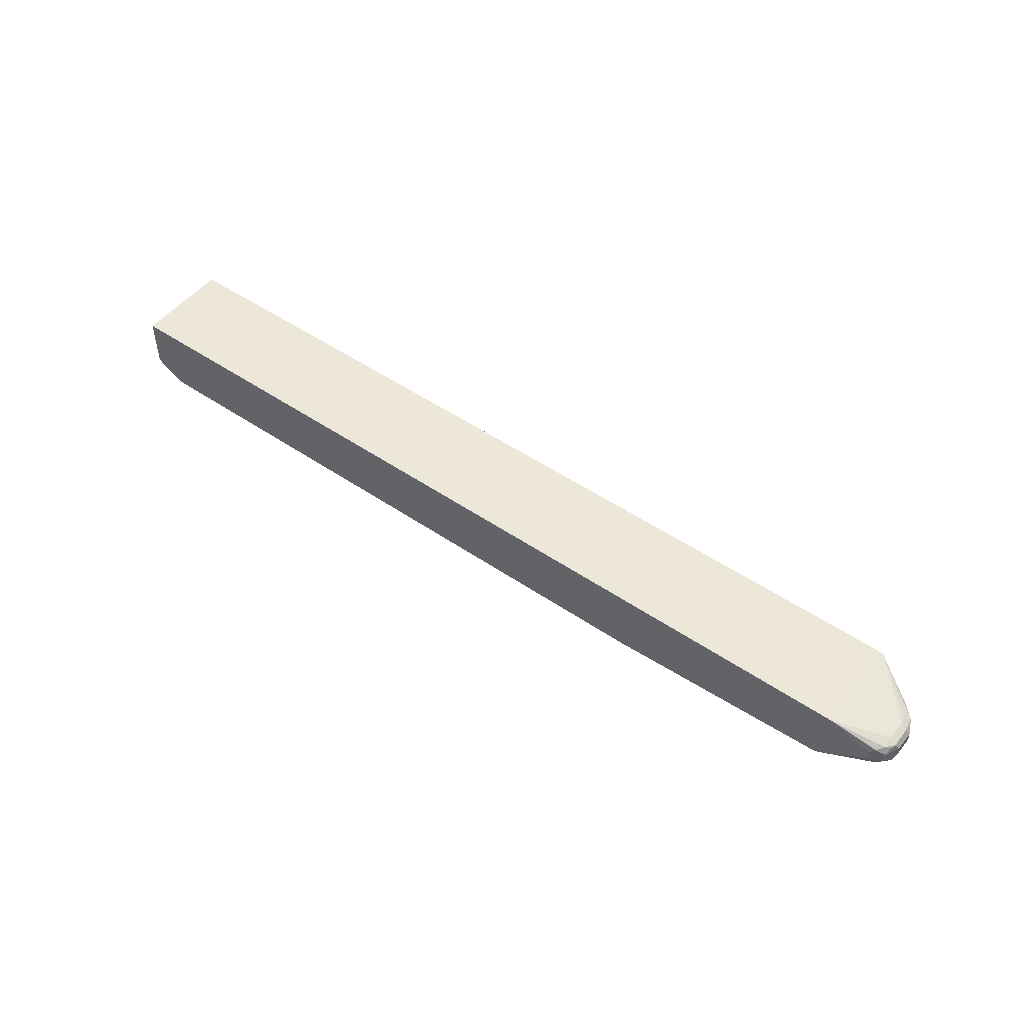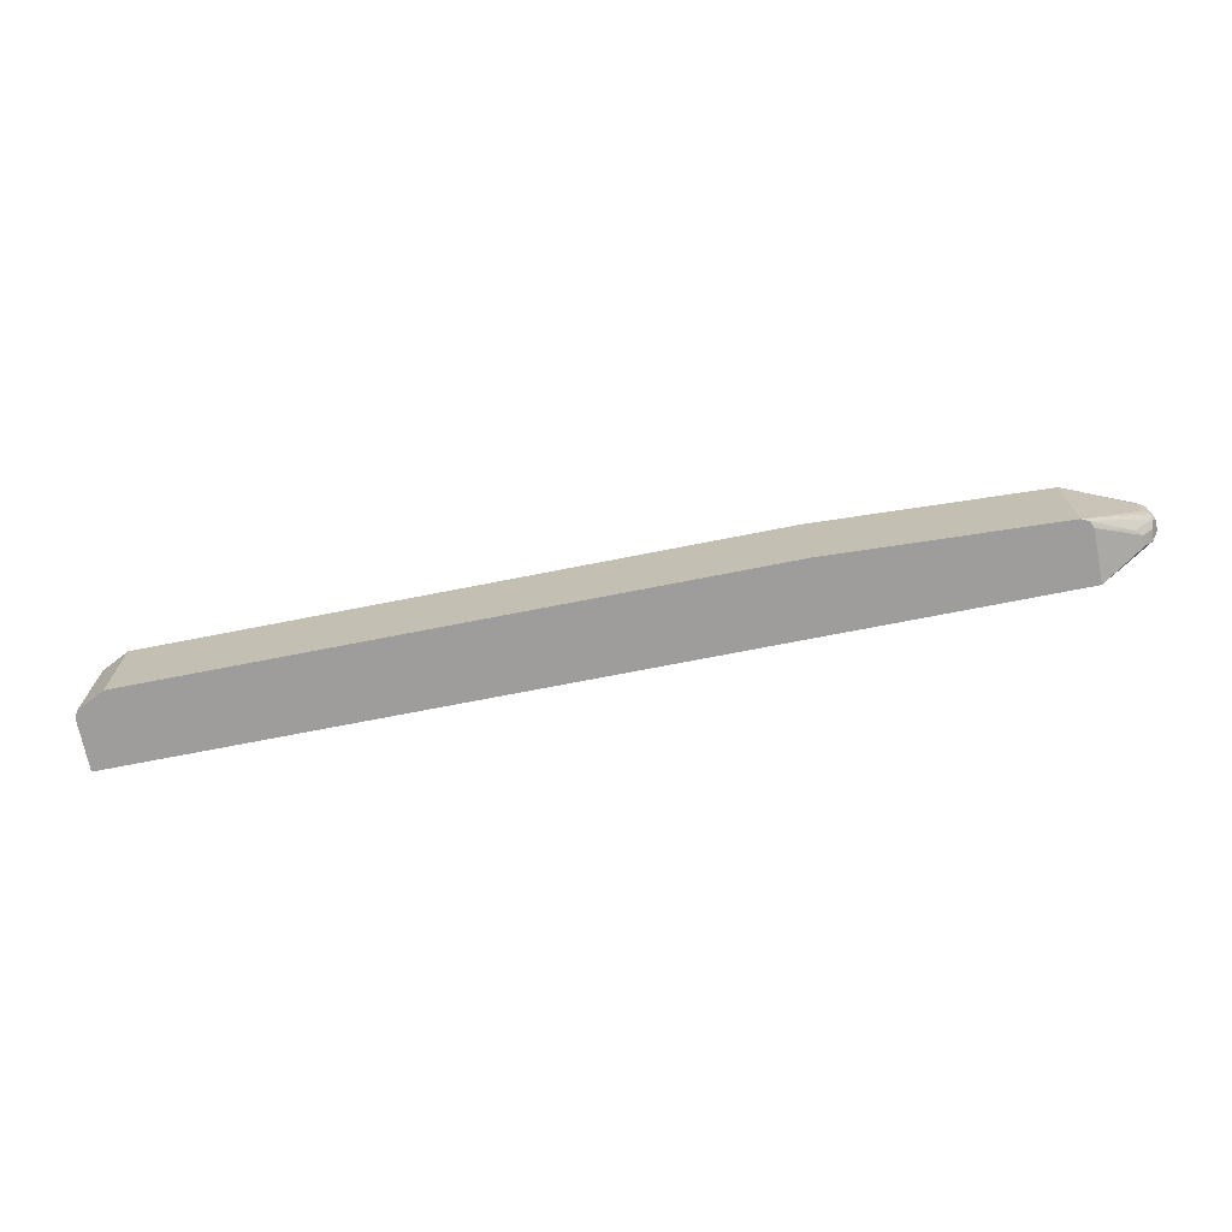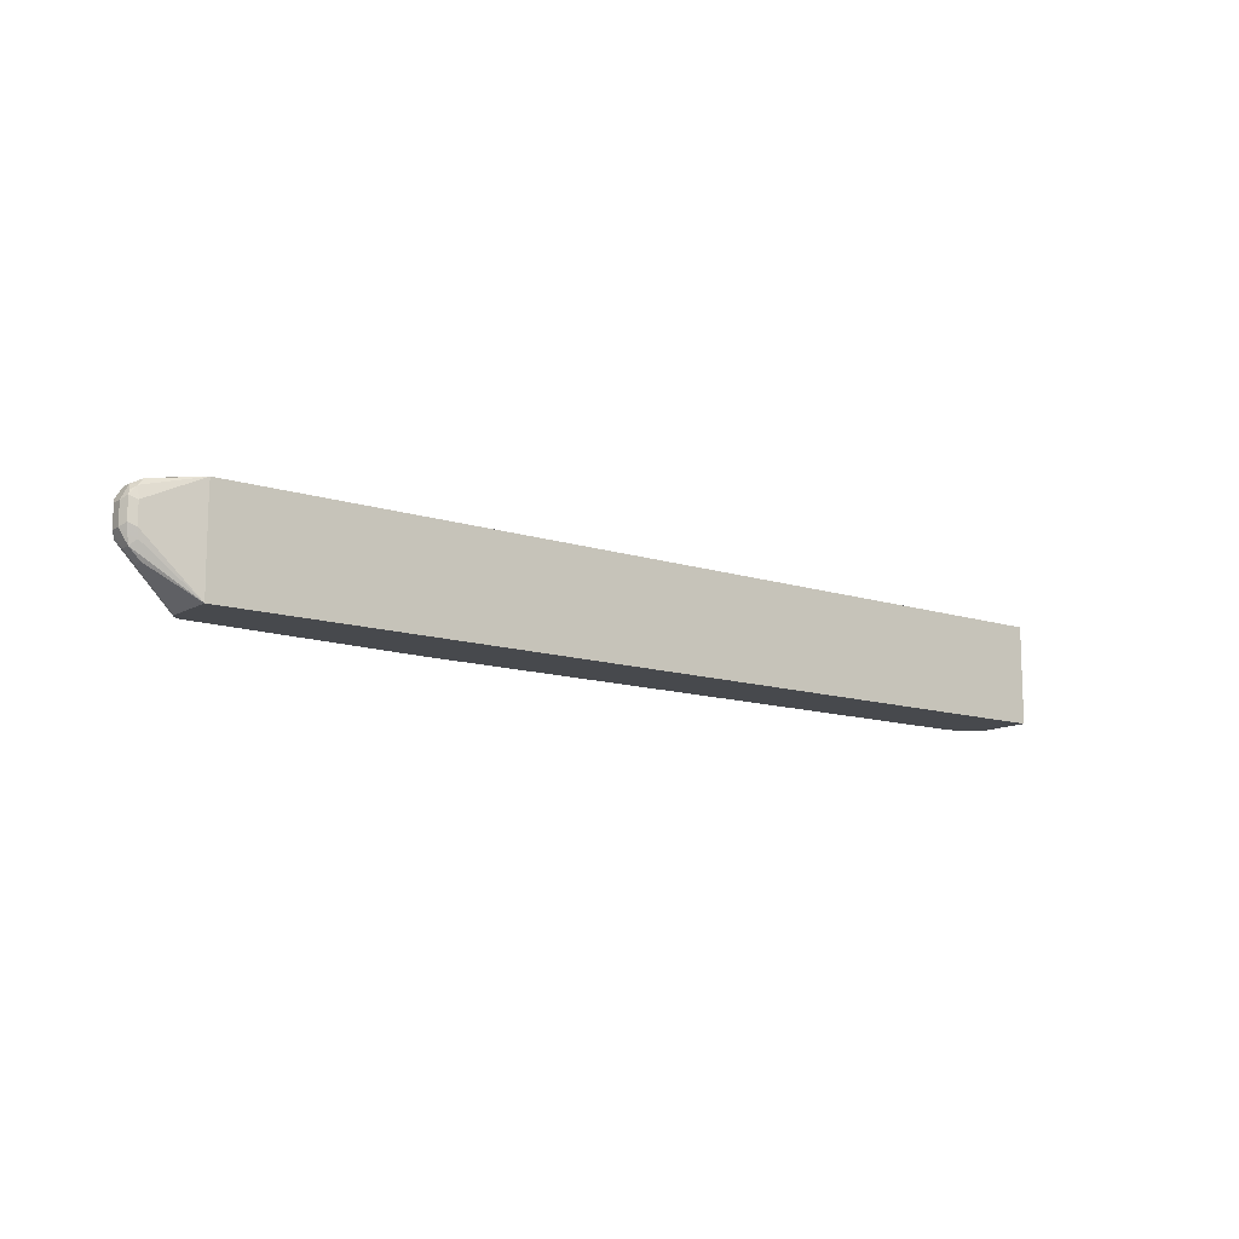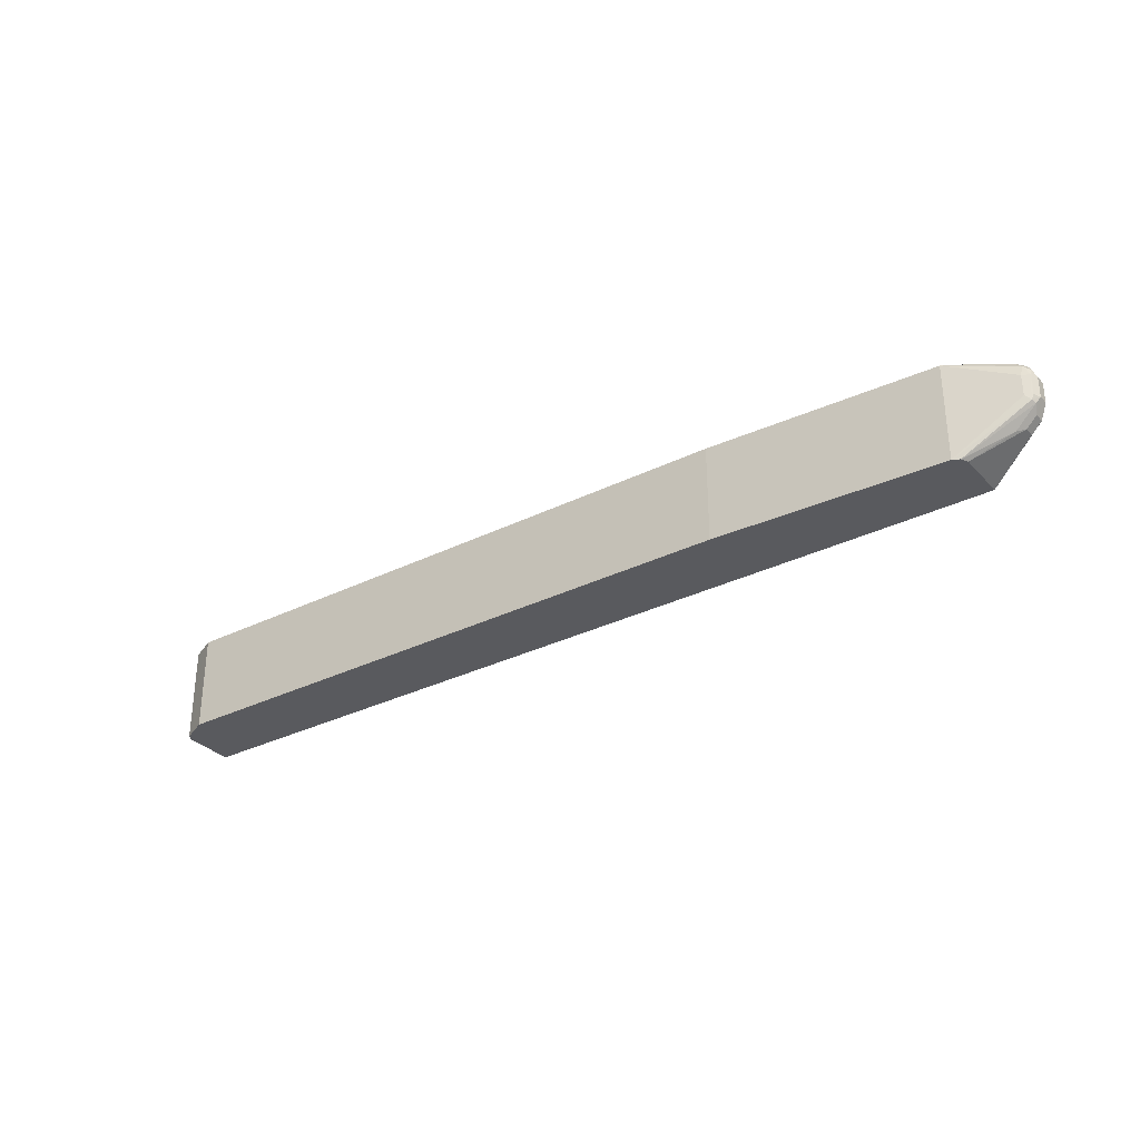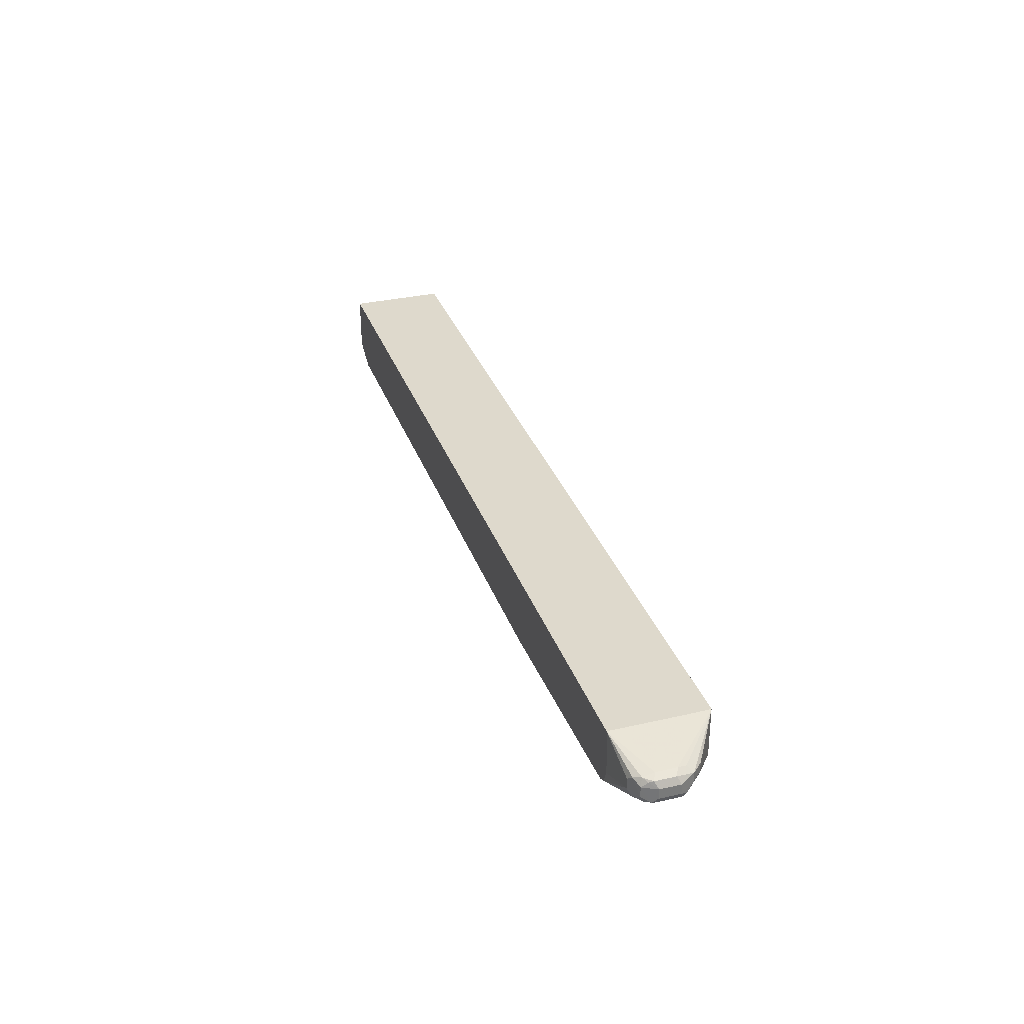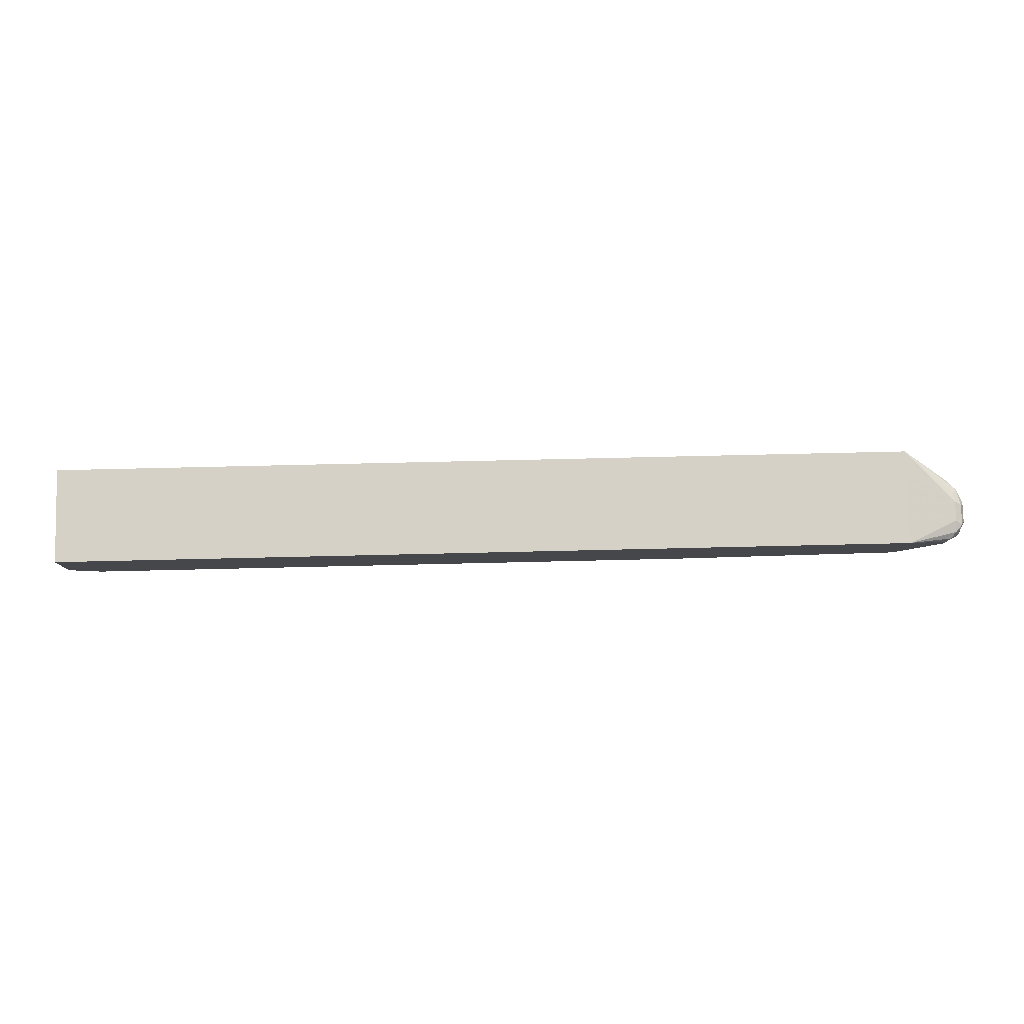
<metadata>
{"format":"obj","ext":"obj","renderer":"f3d","projection":"perspective","resolution":1024,"background":"white","views":[{"elev":50.0,"azim":-143.1,"up":"+Z"},{"elev":-70.7,"azim":-168.8,"up":"+Y"},{"elev":-12.3,"azim":-37.4,"up":"+Y"},{"elev":-31.5,"azim":-144.8,"up":"+Y"},{"elev":32.2,"azim":-107.9,"up":"+Z"},{"elev":79.7,"azim":178.7,"up":"+Z"}]}
</metadata>
<code>
v -0.7111 -0.09024 -0.2319
v -0.7116 -0.0526 -0.2319
v -0.7999 -5.85e-06 -0.2489
v -0.7971 -0.0148 -0.2519
v -0.8059 -0.02369 -0.2608
v -0.7881 -0.04147 -0.2608
v -0.7111 -0.09024 -0.32
v 0.8171 -0.09024 -0.2319
v -0.7116 0.05296 -0.2319
v -0.7999 0.03556 -0.2489
v -0.8118 0.005916 -0.2548
v -0.8089 -0.00888 -0.2578
v -0.8179 -5.85e-06 -0.2667
v -0.8059 -0.02369 -0.2786
v -0.7881 -0.04147 -0.2786
v -0.7056 -0.09024 -0.331
v -0.7762 -0.04741 -0.2904
v 0.8179 -0.09024 -0.2476
v 0.8179 -0.09018 -0.2319
v -0.7112 0.07137 -0.2319
v -0.7999 0.05555 -0.2534
v -0.8118 0.04148 -0.2548
v -0.7111 0.07734 -0.2319
v -0.8179 0.03556 -0.2667
v -0.8179 -5.85e-06 -0.2845
v -0.8118 -0.01185 -0.2904
v -0.7052 -0.09024 -0.3319
v 0.8179 -0.09024 -0.32
v 0.8179 0.07734 -0.2319
v -0.7911 0.06666 -0.2578
v -0.8059 0.05926 -0.2667
v -0.8089 0.04889 -0.2578
v -0.7168 0.07734 -0.2667
v -0.7822 0.0711 -0.2667
v -0.8134 0.04445 -0.2934
v -0.8179 0.03556 -0.2845
v -0.8118 -5.85e-06 -0.2963
v -0.8089 -0.00888 -0.2978
v -0.6943 -0.09024 -0.3374
v 0.8118 -0.09024 -0.3319
v 0.8179 0.07734 -0.32
v -0.7822 0.0711 -0.2845
v -0.8059 0.05926 -0.2845
v -0.7168 0.07734 -0.2849
v -0.8118 0.03556 -0.2963
v -0.8022 0.05334 -0.2978
v -0.7999 0.03556 -0.3023
v -0.7999 -5.85e-06 -0.3023
v -0.6933 -0.09024 -0.3378
v 0.8062 0.07734 -0.3347
v 0.8118 0.07734 -0.3319
v 0.7987 -0.09024 -0.3385
v -0.7881 0.06518 -0.2963
v -0.7956 0.06221 -0.2934
v -0.7154 0.07734 -0.3085
v -0.7111 0.07734 -0.32
v -0.7052 0.07734 -0.3319
v -0.6933 0.07734 -0.3378
v -0.3021 -0.09024 -0.3556
v 0.7876 0.07734 -0.344
v 0.7809 -0.09024 -0.3474
v -0.3021 0.07734 -0.3556
v 0.7644 -0.09024 -0.3556
v 0.7671 -0.09024 -0.3543
v 0.7706 0.07734 -0.3525
v 0.7644 0.07734 -0.3556
f 33 44 42
f 25 37 38
f 25 38 26
f 26 38 27
f 27 38 39
f 30 42 43
f 28 51 41
f 30 34 42
f 30 43 31
f 31 43 35
f 33 42 34
f 25 35 37
f 28 40 51
f 25 36 35
f 23 62 58
f 24 31 35
f 24 32 31
f 23 44 33
f 23 55 44
f 23 56 55
f 23 57 56
f 23 58 57
f 23 66 62
f 23 65 66
f 23 60 65
f 23 50 60
f 35 45 37
f 23 51 50
f 24 35 36
f 35 43 46
f 49 62 59
f 37 45 38
f 23 41 51
f 64 66 65
f 63 66 64
f 60 64 65
f 60 61 64
f 59 66 63
f 59 62 66
f 52 61 60
f 50 52 60
f 49 58 62
f 47 49 48
f 47 58 49
f 46 58 47
f 46 57 58
f 35 46 45
f 46 53 57
f 45 46 47
f 43 54 46
f 42 57 53
f 42 56 57
f 42 55 56
f 42 44 55
f 42 54 43
f 42 53 54
f 40 52 50
f 40 50 51
f 38 49 39
f 38 48 49
f 38 47 48
f 38 45 47
f 46 54 53
f 23 29 41
f 14 26 17
f 23 33 34
f 3 10 22
f 2 10 3
f 2 9 10
f 1 9 2
f 1 20 9
f 1 23 20
f 1 29 23
f 1 19 29
f 1 8 19
f 1 18 8
f 1 28 18
f 1 40 28
f 1 52 40
f 3 22 11
f 1 61 52
f 1 59 63
f 1 49 59
f 1 39 49
f 1 27 39
f 1 16 27
f 1 7 16
f 1 15 7
f 1 6 15
f 1 5 6
f 1 4 5
f 1 3 4
f 1 2 3
f 23 34 30
f 1 63 64
f 3 11 12
f 1 64 61
f 4 12 5
f 22 32 24
f 3 12 4
f 21 23 30
f 21 32 22
f 21 31 32
f 21 30 31
f 18 29 19
f 18 41 29
f 17 26 27
f 16 17 27
f 14 17 15
f 14 25 26
f 13 36 25
f 13 24 36
f 18 28 41
f 7 15 17
f 5 25 14
f 5 14 15
f 5 15 6
f 5 12 13
f 7 17 16
f 11 13 12
f 8 18 19
f 9 20 10
f 10 21 22
f 10 20 23
f 10 23 21
f 11 22 24
f 11 24 13
f 5 13 25

</code>
